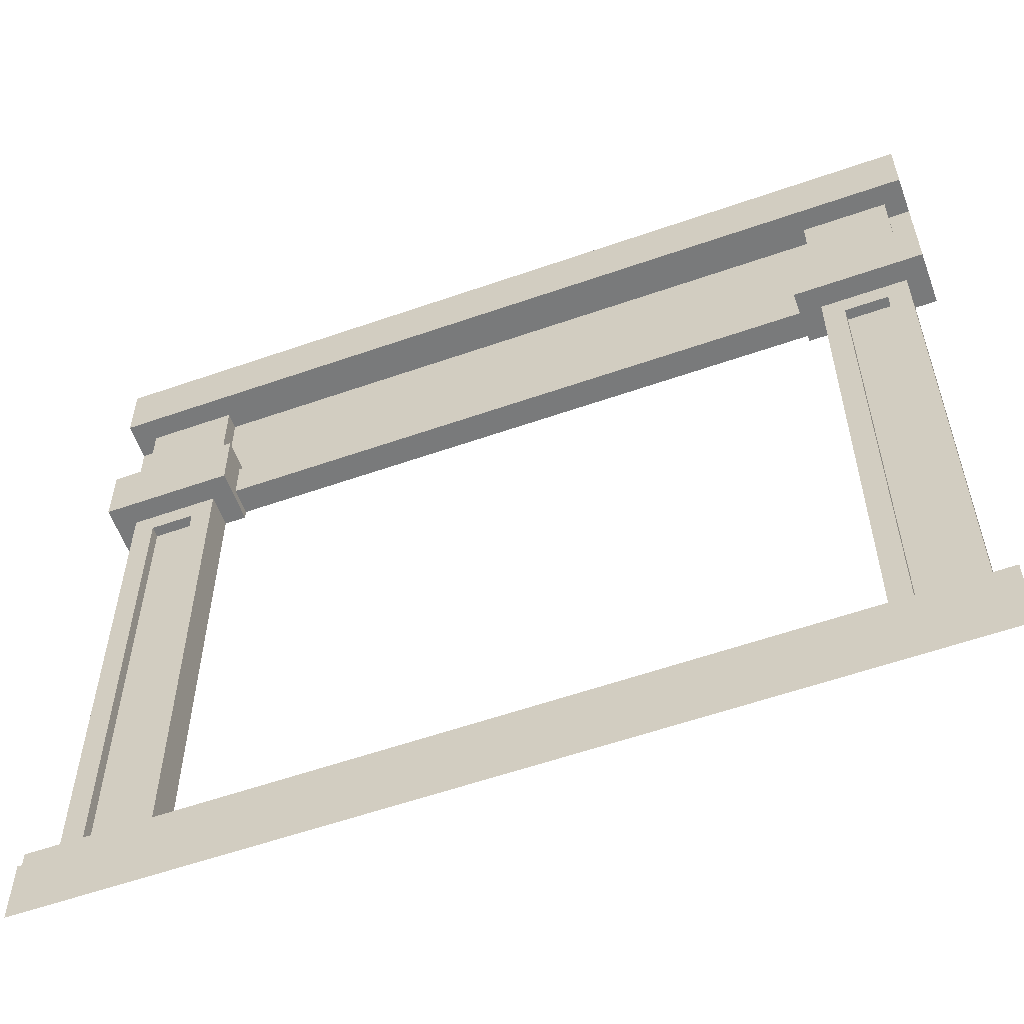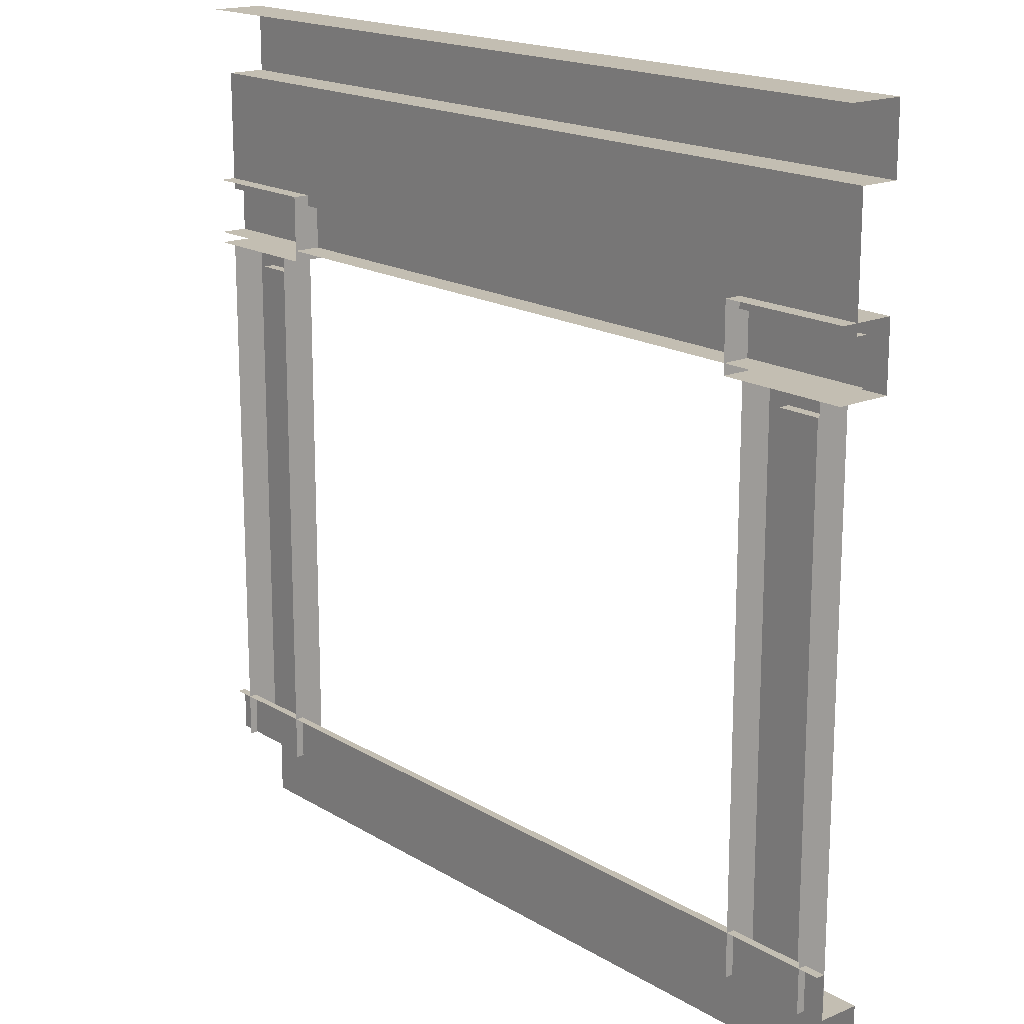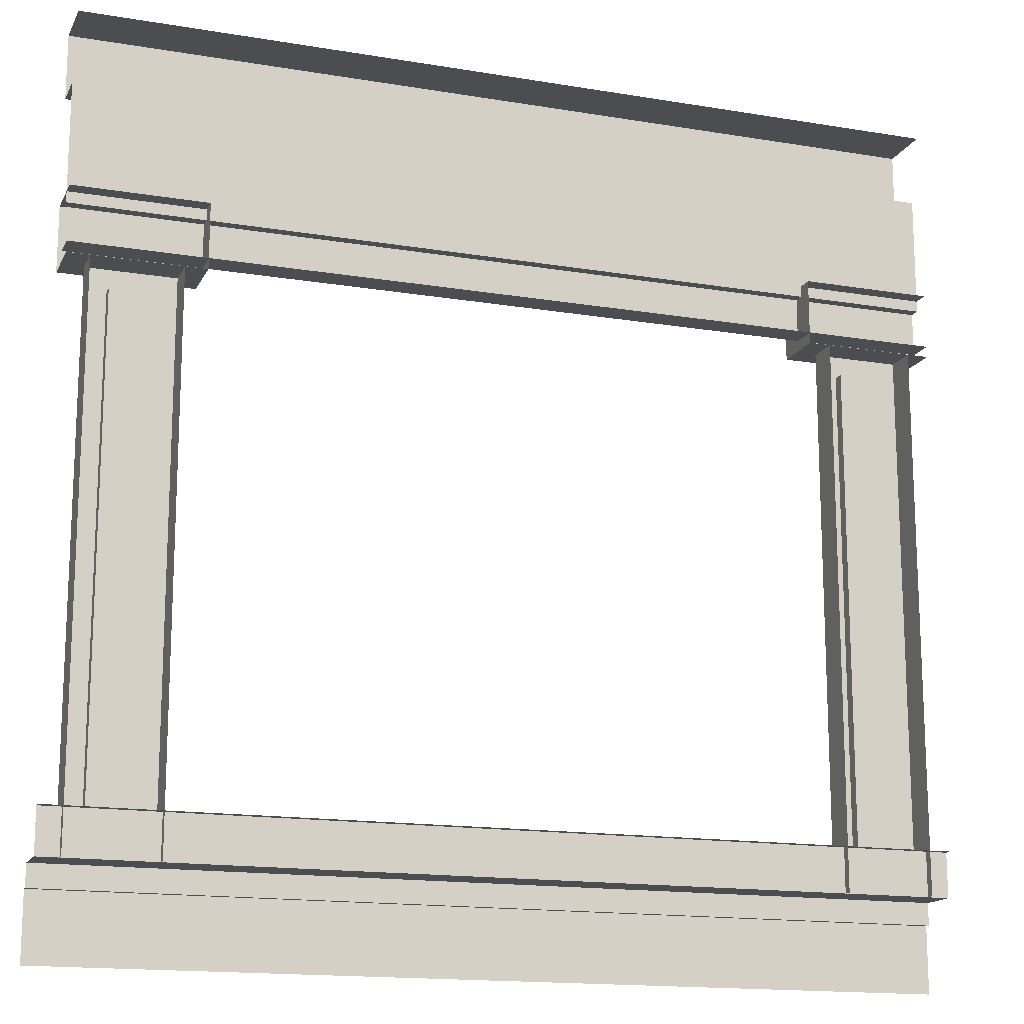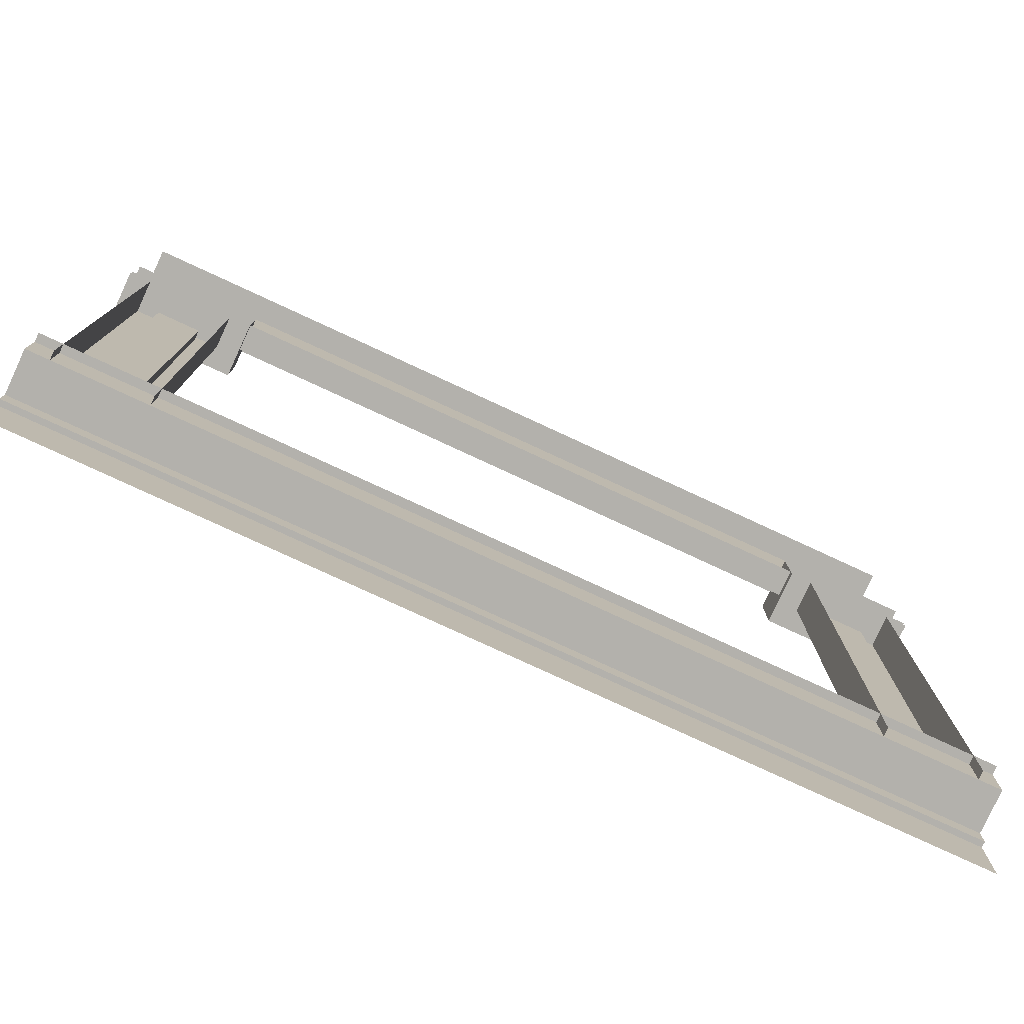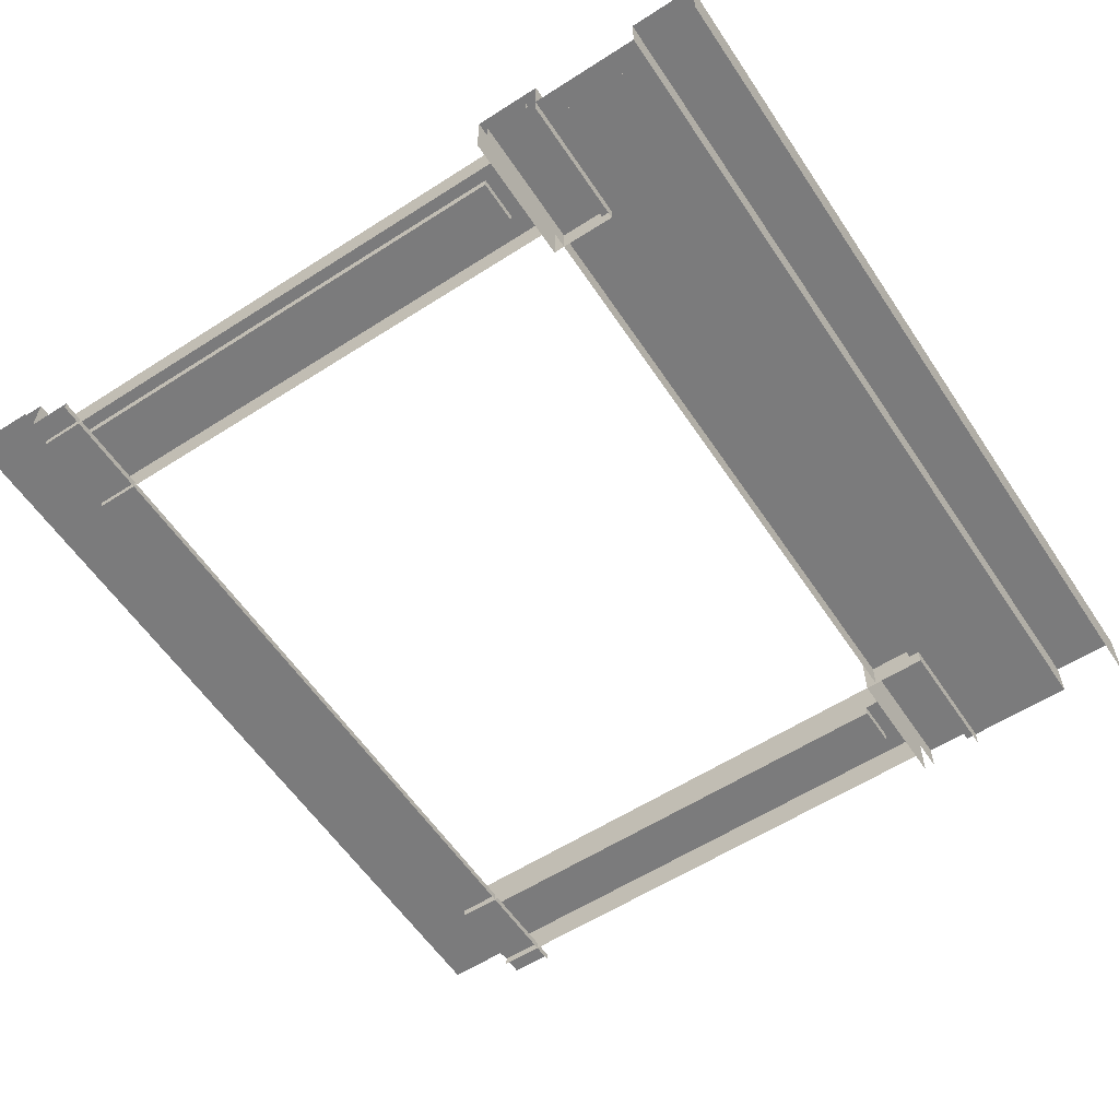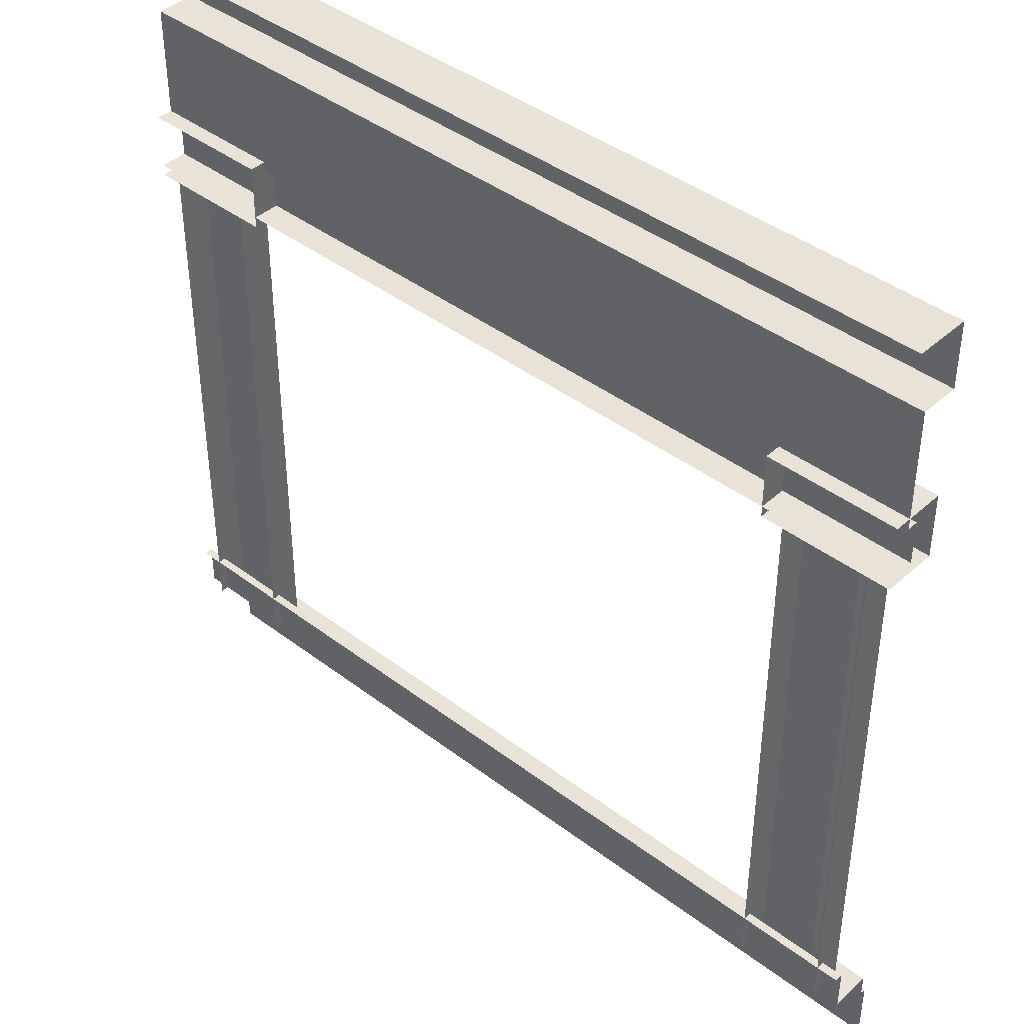
<metadata>
{"format":"obj","ext":"obj","renderer":"f3d","projection":"perspective","resolution":1024,"background":"white","views":[{"elev":-58.0,"azim":19.9,"up":"+Y"},{"elev":17.3,"azim":-130.0,"up":"+Y"},{"elev":-15.7,"azim":160.7,"up":"+Y"},{"elev":-79.0,"azim":155.2,"up":"+Y"},{"elev":-58.5,"azim":123.5,"up":"+Z"},{"elev":41.6,"azim":-137.4,"up":"+Y"}]}
</metadata>
<code>
v  200 295.1 12.5
v  200 315.1 12.5
v  -200 315.1 12.5
v  -200 295.1 12.5
v  -200 295.1 -0
v  200 295.1 -0
v  200 315.1 7.481
v  -200 315.1 7.481
v  200 370 7.481
v  -200 370 7.481
v  200 370 25
v  -200 370 25
v  200 400 25
v  -200 400 25
v  -200 400 -0
v  200 400 -0
v  150 320.1 15
v  190 320.1 15
v  190 370 15
v  150 370 15
v  190 320.1 7.481
v  190 370 7.481
v  -190 320.1 15
v  -150 320.1 15
v  -150 370 15
v  -190 370 15
v  -150 320.1 7.481
v  -150 370 7.481
v  150 320.1 7.481
v  150 370 7.481
v  -190 320.1 7.481
v  -190 370 7.481
v  200 290.1 25
v  140 290.1 25
v  140 290.1 -0
v  200 290.1 -0
v  140 320.1 -0
v  140 320.1 25
v  200 320.1 25
v  200 320.1 -0
v  -140 290.1 25
v  -200 290.1 25
v  -200 290.1 -0
v  -140 290.1 -0
v  -200 320.1 -0
v  -200 320.1 25
v  -140 320.1 25
v  -140 320.1 -0
v  180 280.1 10
v  160 280.1 10
v  160 50.14 10
v  180 50.14 10
v  190 290.1 -0
v  190 290.1 15
v  190 40.14 15
v  190 40.14 -0
v  160 50.14 15
v  150 40.14 15
v  180 50.14 15
v  180 280.1 15
v  150 290.1 15
v  160 280.1 15
v  -160 280.1 10
v  -180 280.1 10
v  -180 50.14 10
v  -160 50.14 10
v  -150 290.1 -0
v  -150 290.1 15
v  -150 40.14 15
v  -150 40.14 -0
v  -180 50.14 15
v  -190 40.14 15
v  -160 50.14 15
v  -160 280.1 15
v  -190 290.1 15
v  -180 280.1 15
v  150 290.1 -0
v  150 40.14 -0
v  -190 290.1 -0
v  -190 40.14 -0
v  200 0.1356 25
v  200 30.14 25
v  -200 30.14 25
v  -200 0.1356 25
v  200 30.14 22.48
v  -200 30.14 22.48
v  200 40.14 22.48
v  -200 40.14 22.48
v  200 40.14 3.773
v  -200 40.14 3.773
v  200 60.14 3.773
v  -200 60.14 3.773
v  -200 60.14 -0
v  200 60.14 -0
g Structure_T1_03
f 1 2 3 4
f 1 4 5 6
f 3 2 7 8
f 8 7 9 10
f 10 9 11 12
f 12 11 13 14
f 15 14 13 16
f 17 18 19 20
f 18 21 22 19
f 23 24 25 26
f 24 27 28 25
f 29 17 20 30
f 31 23 26 32
f 33 34 35 36
f 37 38 39 40
f 38 34 33 39
f 37 35 34 38
f 41 42 43 44
f 45 46 47 48
f 46 42 41 47
f 47 41 44 48
f 49 50 51 52
f 53 54 55 56
f 57 58 55 59
f 54 60 59 55
f 60 54 61 62
f 58 57 62 61
f 51 57 59 52
f 59 60 49 52
f 49 60 62 50
f 50 62 57 51
f 63 64 65 66
f 67 68 69 70
f 71 72 69 73
f 68 74 73 69
f 74 68 75 76
f 72 71 76 75
f 65 71 73 66
f 73 74 63 66
f 63 74 76 64
f 64 76 71 65
f 77 78 58 61
f 79 80 72 75
f 81 82 83 84
f 83 82 85 86
f 86 85 87 88
f 88 87 89 90
f 90 89 91 92
f 93 92 91 94

</code>
